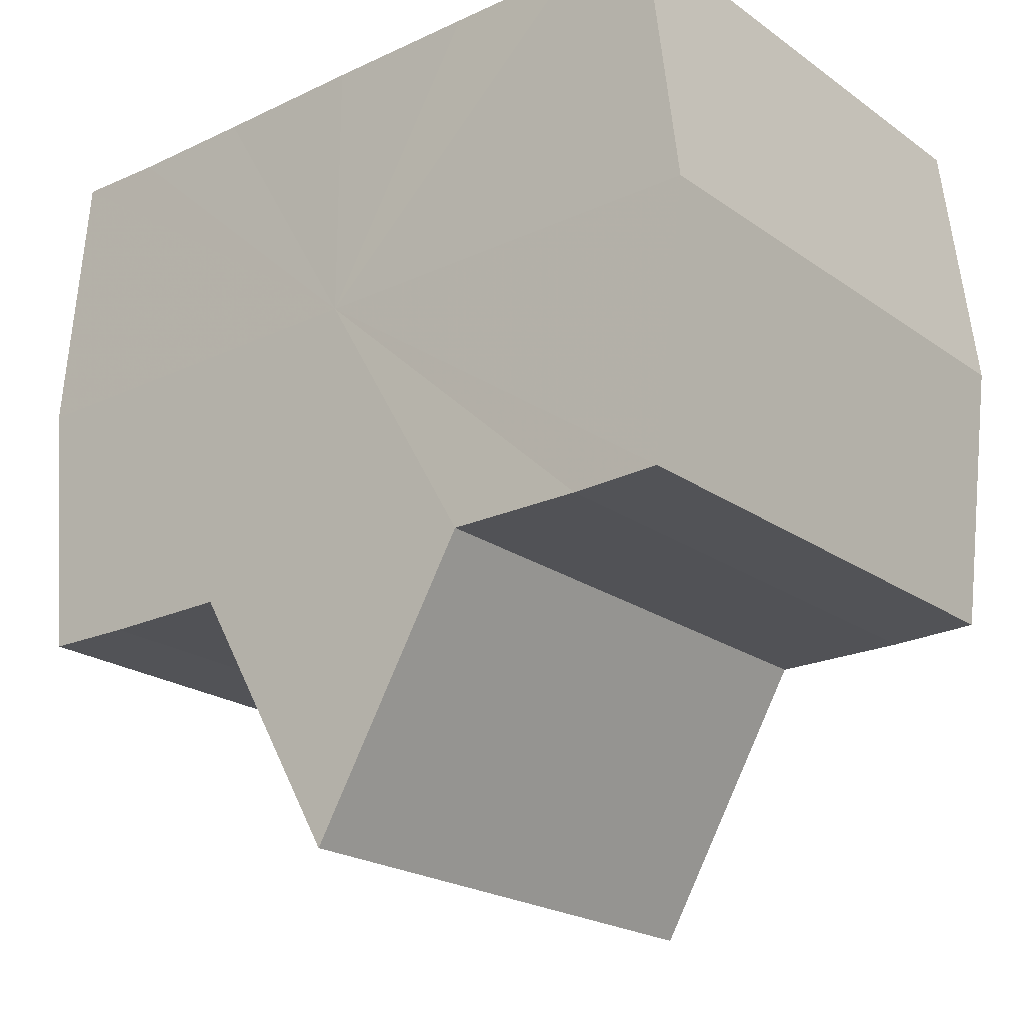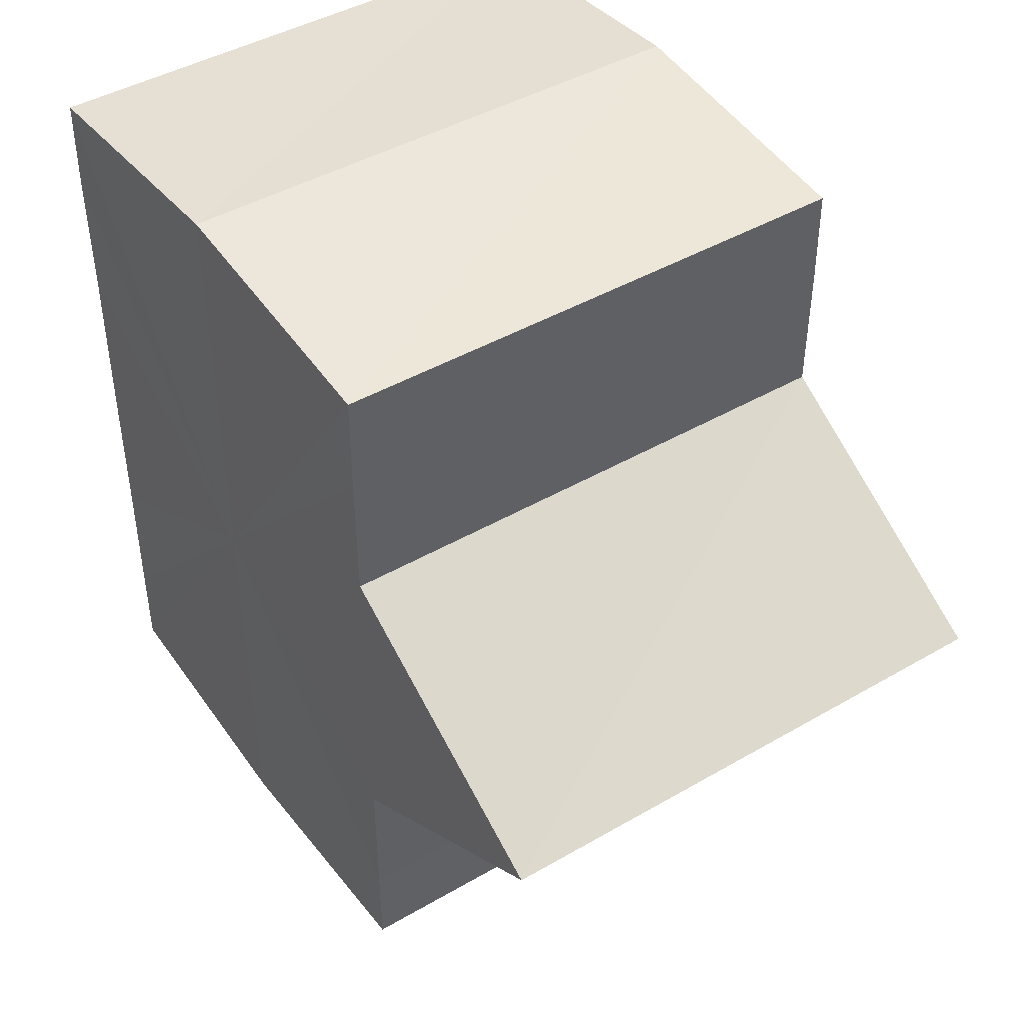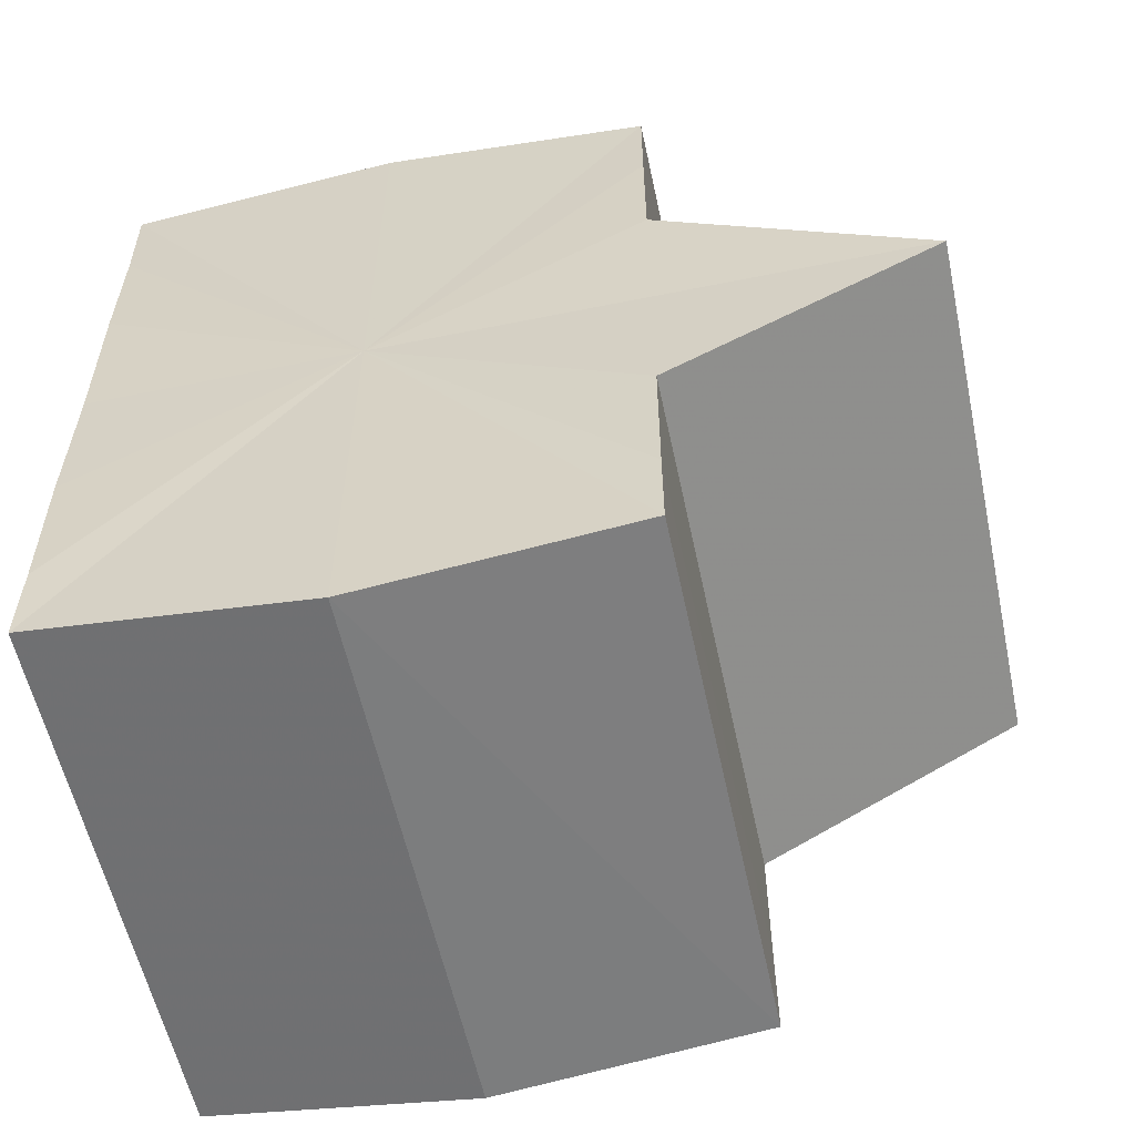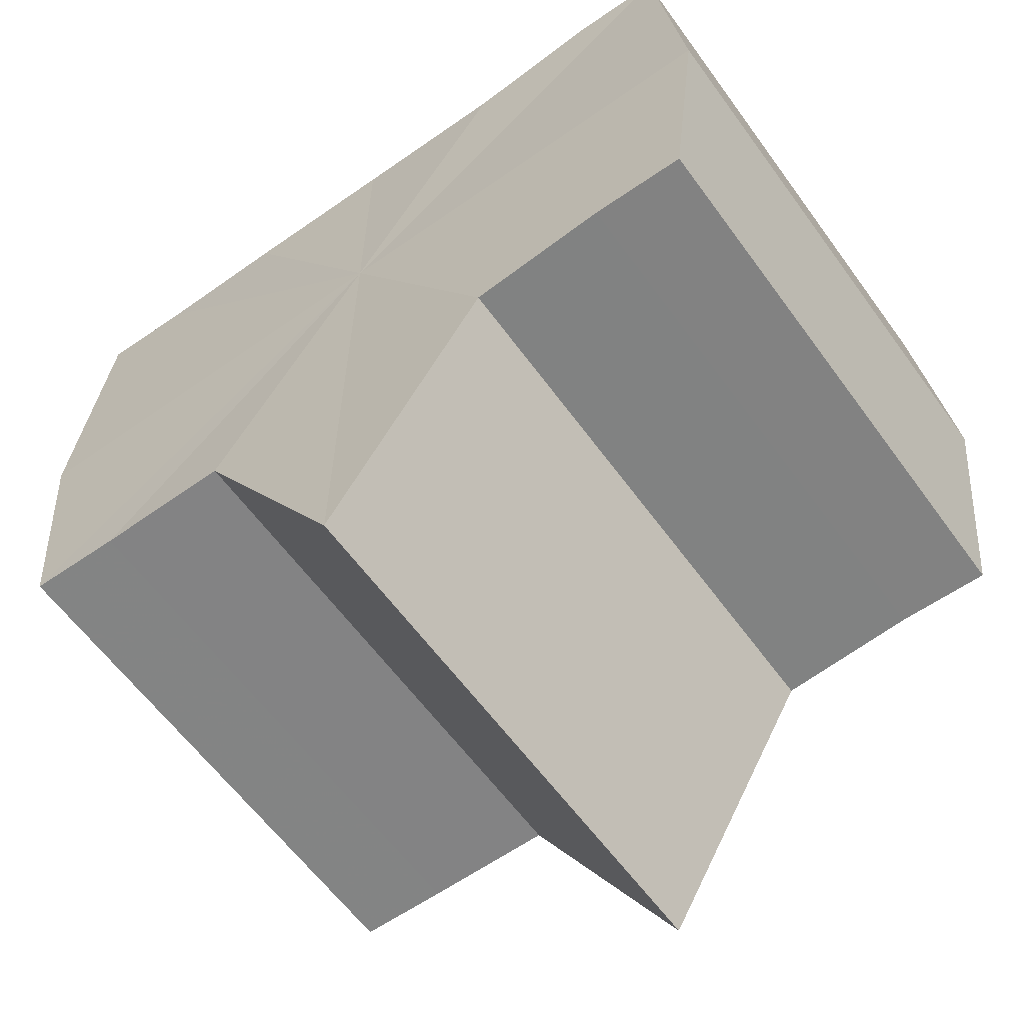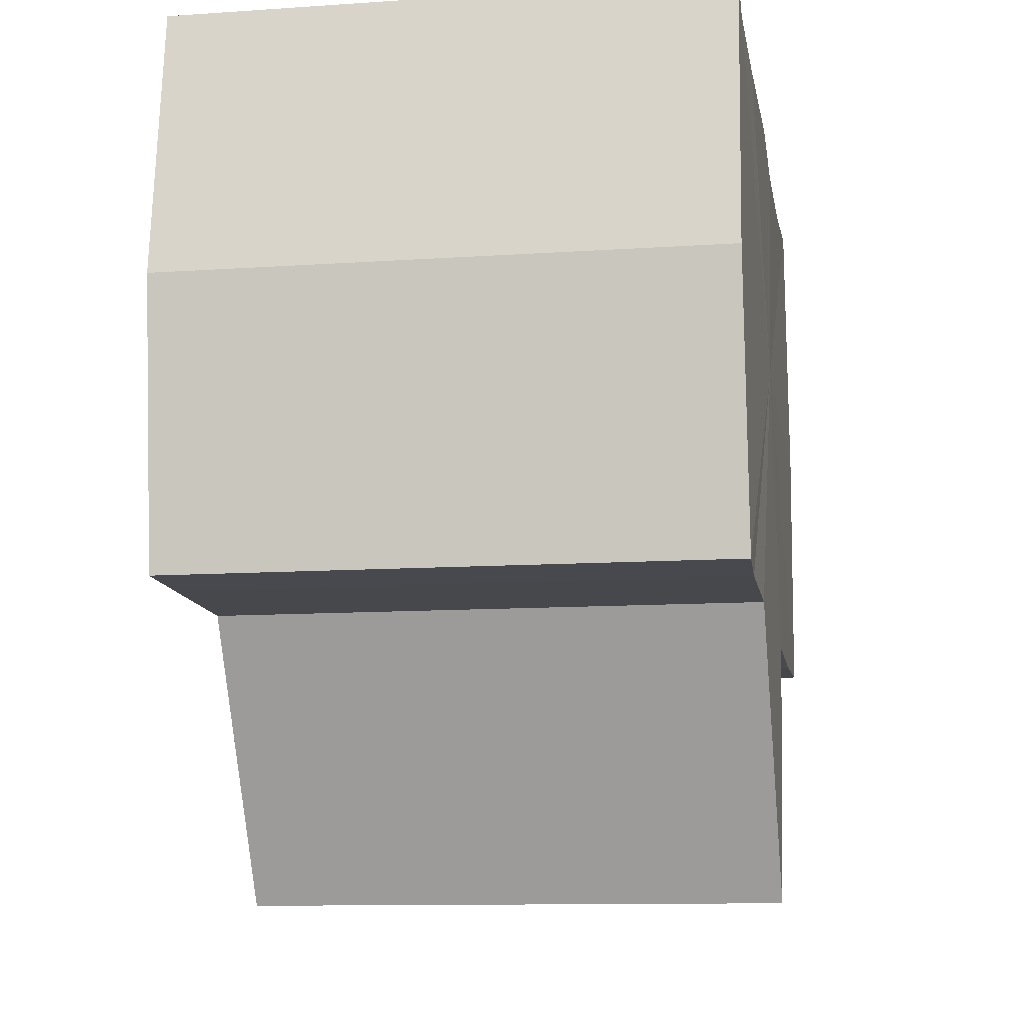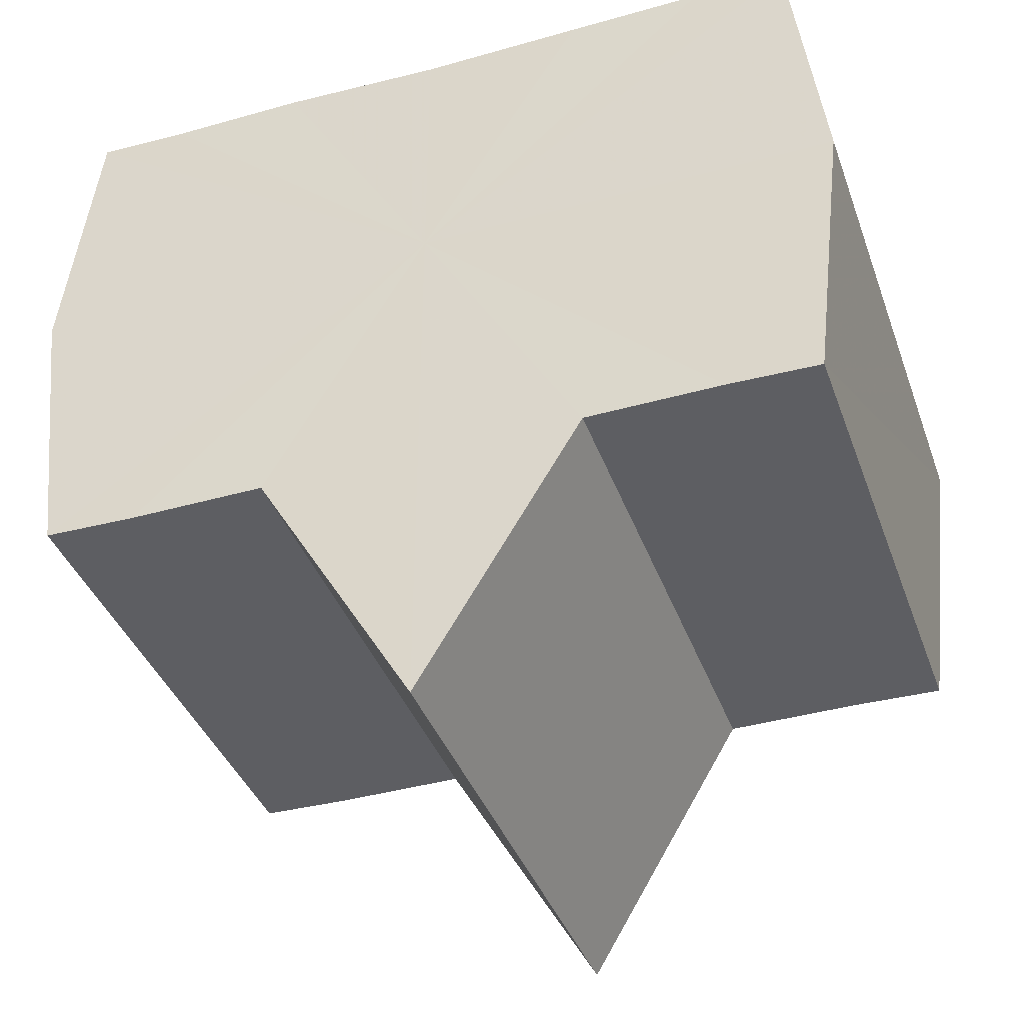
<metadata>
{"format":"obj","ext":"obj","renderer":"f3d","projection":"perspective","resolution":1024,"background":"white","views":[{"elev":-21.6,"azim":-50.7,"up":"+Y"},{"elev":44.2,"azim":-34.3,"up":"+Z"},{"elev":-57.4,"azim":-77.9,"up":"+Z"},{"elev":-60.9,"azim":125.9,"up":"+Y"},{"elev":-12.1,"azim":9.5,"up":"+Y"},{"elev":-38.9,"azim":108.8,"up":"+Y"}]}
</metadata>
<code>
o 21476
v 2226 1866 8.165
v 2226 1866 8.166
v 2226 1866 8.165
v 2226 1865 8.166
v 2226 1865 8.166
v 2226 1866 8.165
v 2226 1866 8.165
v 2226 1866 8.166
v 2226 1866 8.166
v 2226 1866 8.181
v 2226 1866 8.165
v 2226 1866 8.17
v 2226 1866 8.175
v 2226 1866 8.181
v 2226 1866 8.186
v 2226 1866 8.191
v 2226 1865 8.166
v 2226 1866 8.195
v 2226 1865 8.17
v 2226 1865 8.166
v 2226 1865 8.17
v 2226 1865 8.175
v 2226 1865 8.17
v 2226 1865 8.175
v 2226 1865 8.181
v 2226 1865 8.175
v 2226 1865 8.181
v 2226 1865 8.175
v 2226 1865 8.17
v 2226 1865 8.175
v 2226 1865 8.166
v 2226 1865 8.17
v 2226 1865 8.181
v 2226 1865 8.186
v 2226 1865 8.181
v 2226 1865 8.186
v 2226 1865 8.191
v 2226 1865 8.186
v 2226 1865 8.191
v 2226 1865 8.195
v 2226 1865 8.191
v 2226 1865 8.195
v 2226 1866 8.196
v 2226 1866 8.196
v 2226 1865 8.195
v 2226 1865 8.195
v 2226 1865 8.191
v 2226 1866 8.195
v 2226 1866 8.196
v 2226 1865 8.186
v 2226 1865 8.191
v 2226 1865 8.181
v 2226 1865 8.186
v 2226 1866 8.195
v 2226 1866 8.196
v 2226 1865 8.195
v 2226 1866 8.196
v 2226 1866 8.166
v 2226 1866 8.17
v 2226 1866 8.166
v 2226 1866 8.175
v 2226 1866 8.17
v 2226 1866 8.17
v 2226 1866 8.17
v 2226 1866 8.181
v 2226 1866 8.175
v 2226 1866 8.186
v 2226 1866 8.181
v 2226 1866 8.175
v 2226 1866 8.175
v 2226 1866 8.191
v 2226 1866 8.186
v 2226 1866 8.195
v 2226 1866 8.191
v 2226 1866 8.181
v 2226 1866 8.181
v 2226 1866 8.186
v 2226 1866 8.186
v 2226 1866 8.191
v 2226 1866 8.191
v 2226 1866 8.195
v 2226 1866 8.181
v 2226 1866 8.165
v 2226 1866 8.166
v 2226 1865 8.166
v 2226 1866 8.17
v 2226 1865 8.17
v 2226 1866 8.175
v 2226 1865 8.175
v 2226 1866 8.181
v 2226 1865 8.181
v 2226 1866 8.186
v 2226 1865 8.186
v 2226 1866 8.191
v 2226 1865 8.191
v 2226 1866 8.195
v 2226 1865 8.195
v 2226 1866 8.196
f 1 2 3
f 4 1 5
f 5 6 7
f 7 8 9
f 10 8 11
f 10 12 8
f 10 13 12
f 10 14 13
f 10 15 14
f 10 16 15
f 10 11 17
f 10 18 16
f 19 17 20
f 10 17 21
f 22 23 19
f 10 21 24
f 25 26 22
f 27 28 25
f 28 29 30
f 29 31 32
f 10 24 33
f 34 33 35
f 10 33 36
f 37 38 34
f 10 36 39
f 40 41 37
f 10 39 42
f 10 42 43
f 10 43 18
f 44 42 45
f 46 47 40
f 48 49 44
f 47 50 51
f 50 52 53
f 54 55 48
f 55 56 57
f 58 59 60
f 59 61 62
f 60 63 64
f 61 65 66
f 65 67 68
f 64 69 70
f 67 71 72
f 71 73 74
f 70 75 76
f 76 77 78
f 78 79 80
f 80 18 81
f 82 83 84
f 82 85 83
f 82 84 86
f 82 87 85
f 82 86 88
f 82 89 87
f 82 88 90
f 82 91 89
f 82 90 92
f 82 93 91
f 82 92 94
f 82 95 93
f 82 94 96
f 82 97 95
f 82 96 98
f 82 98 97

</code>
